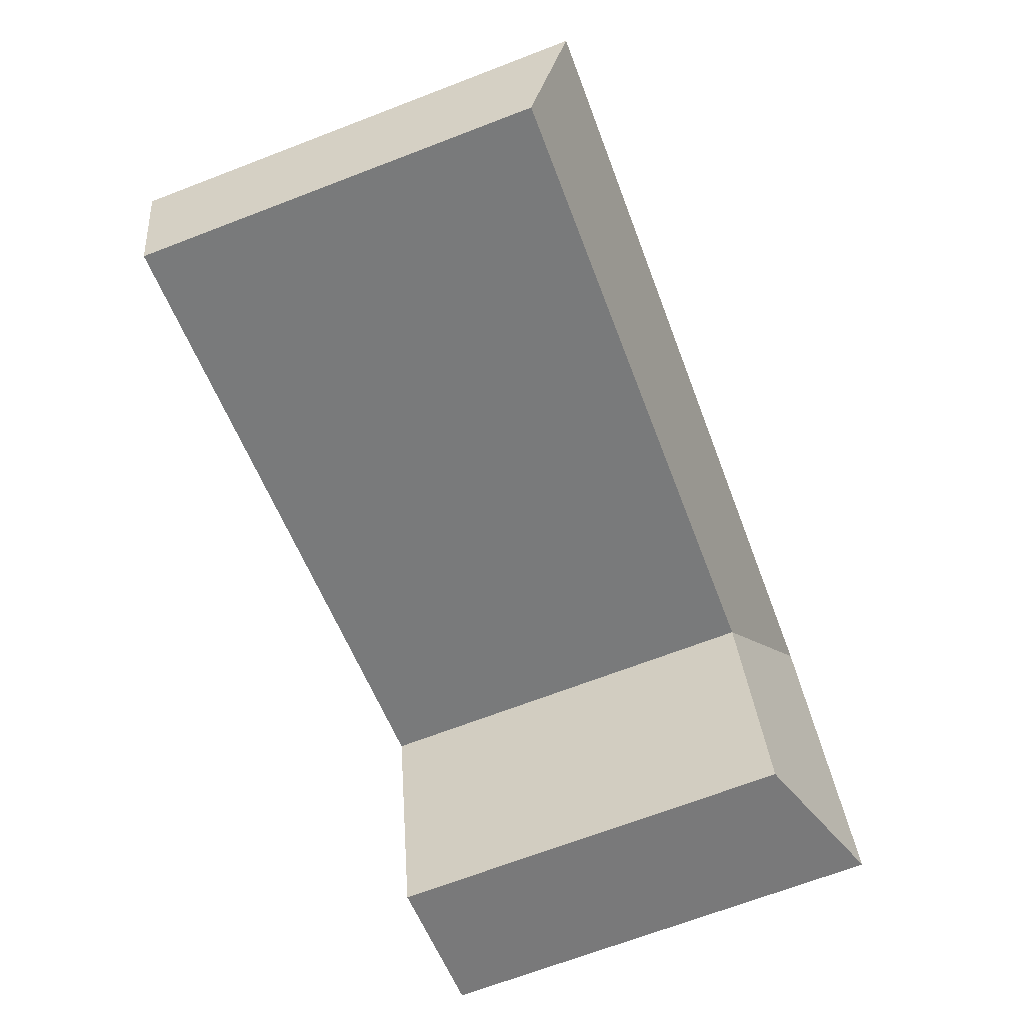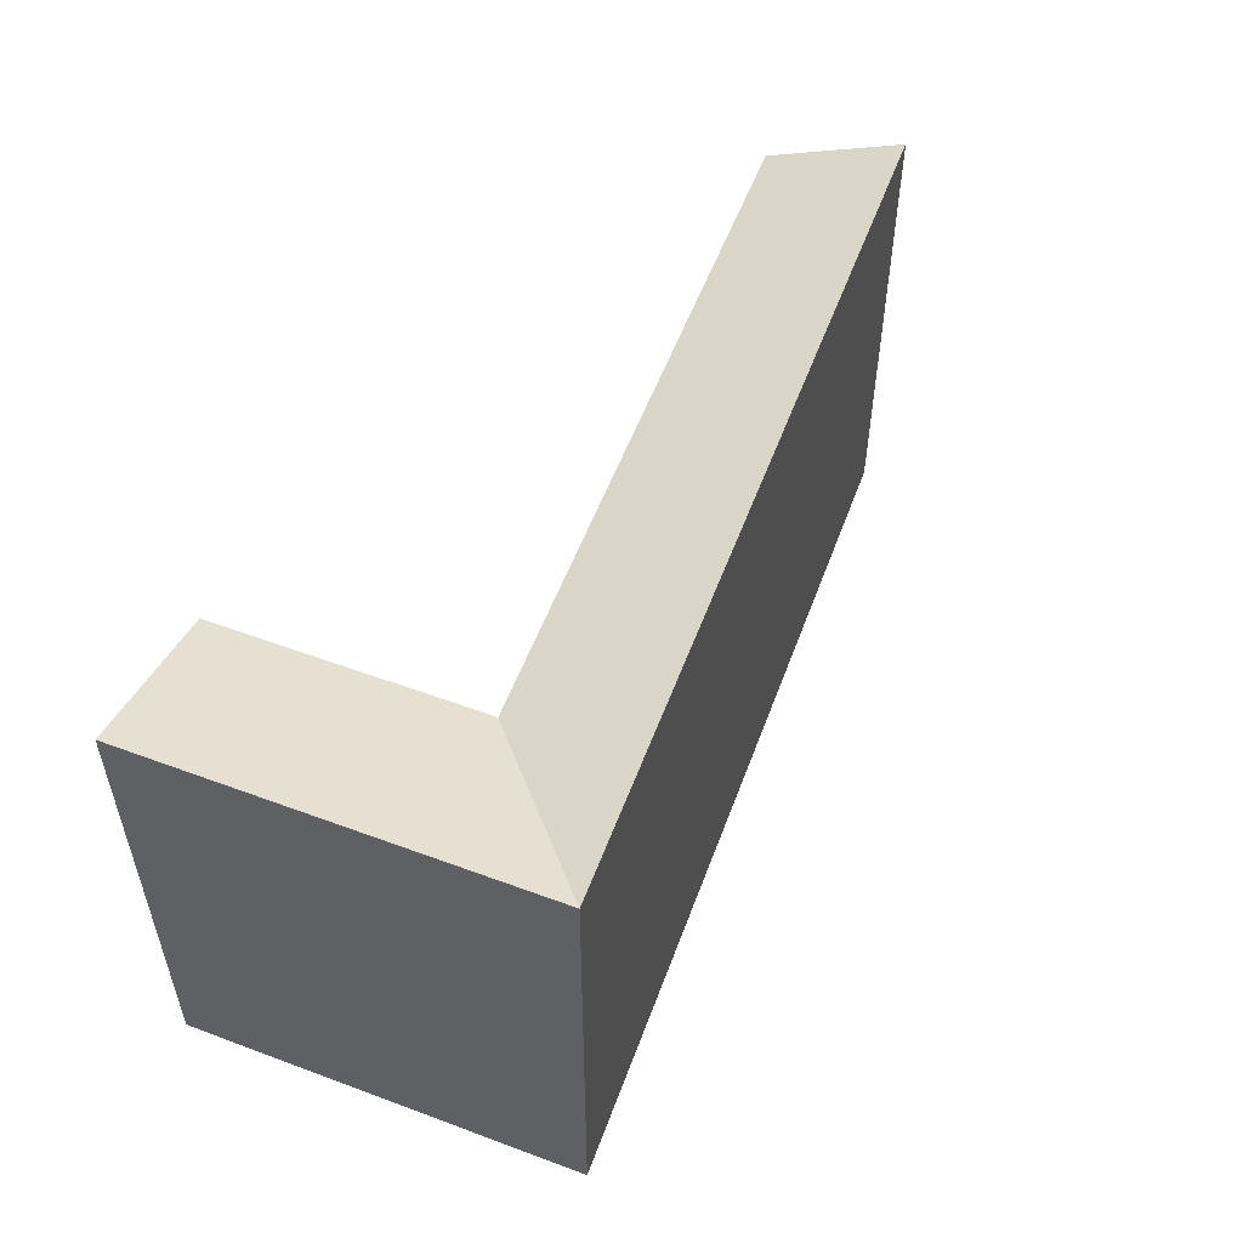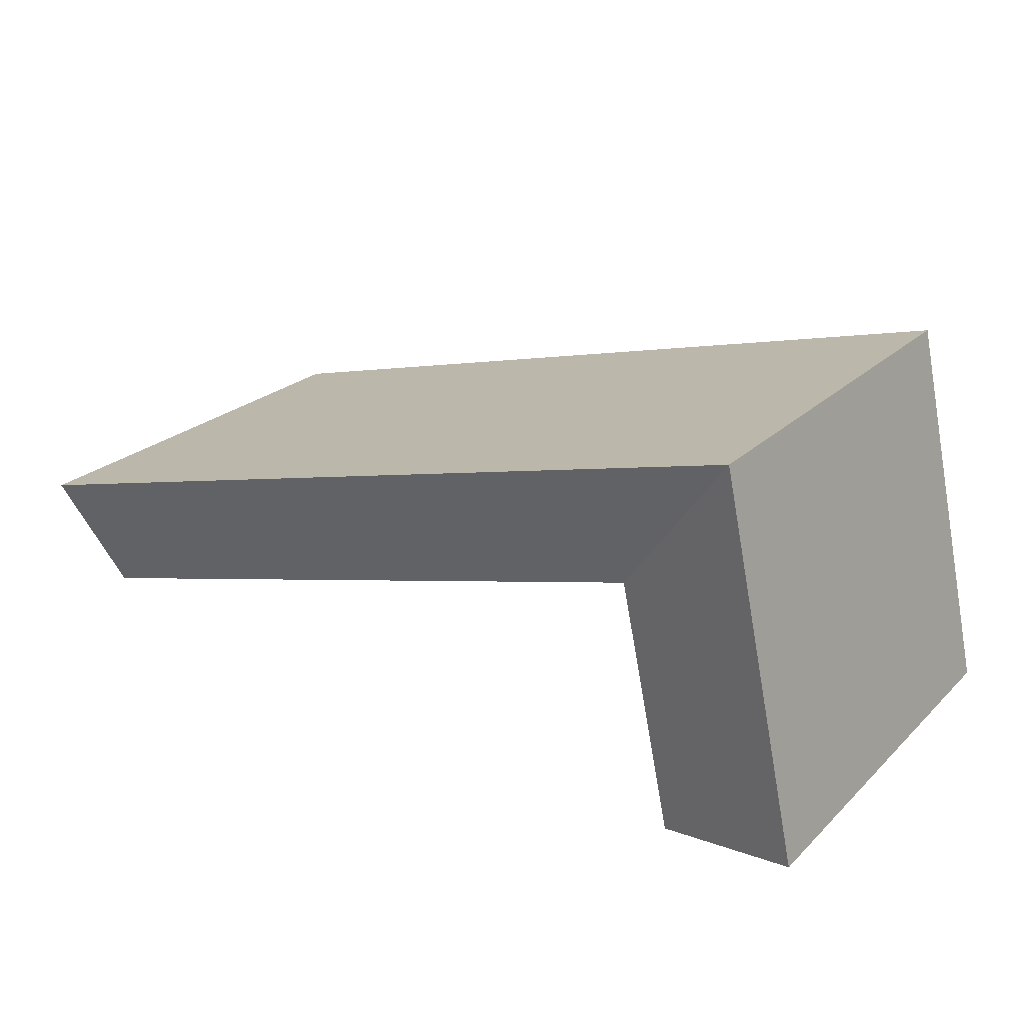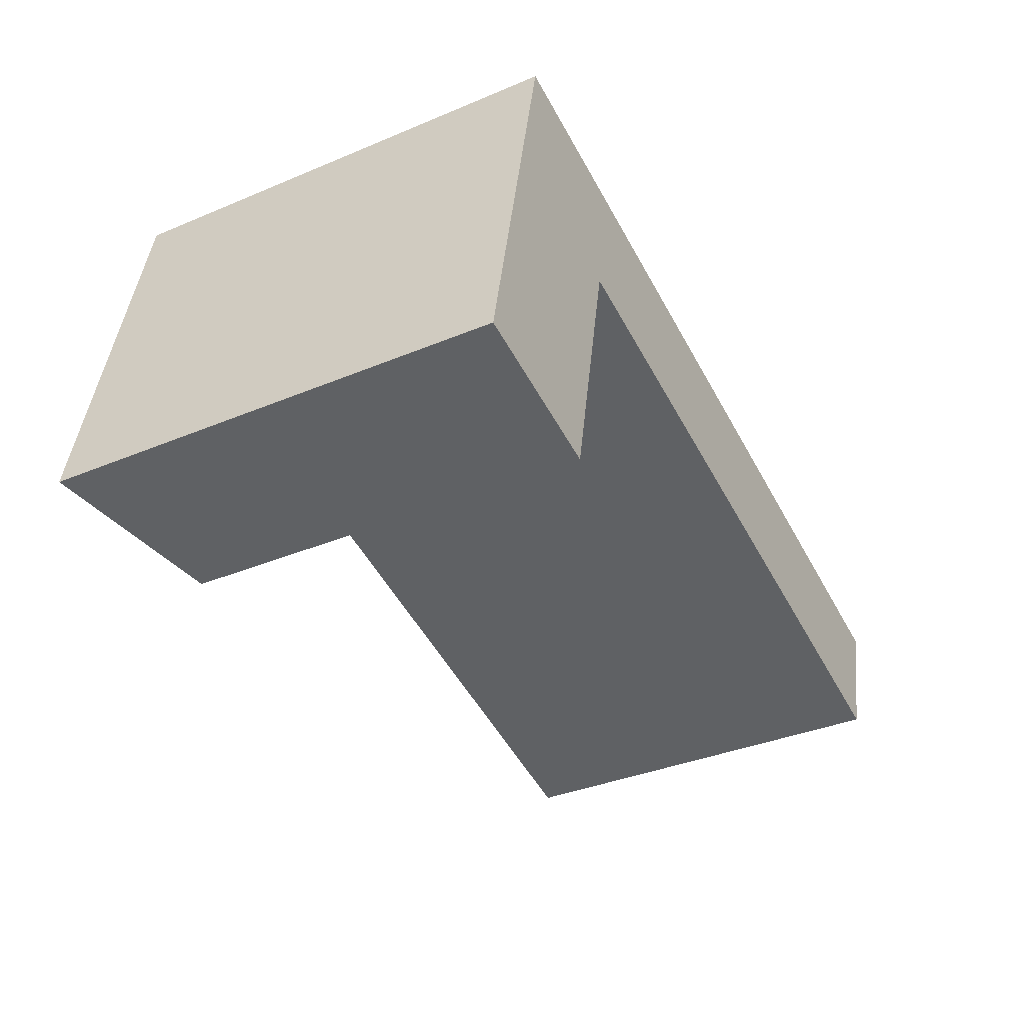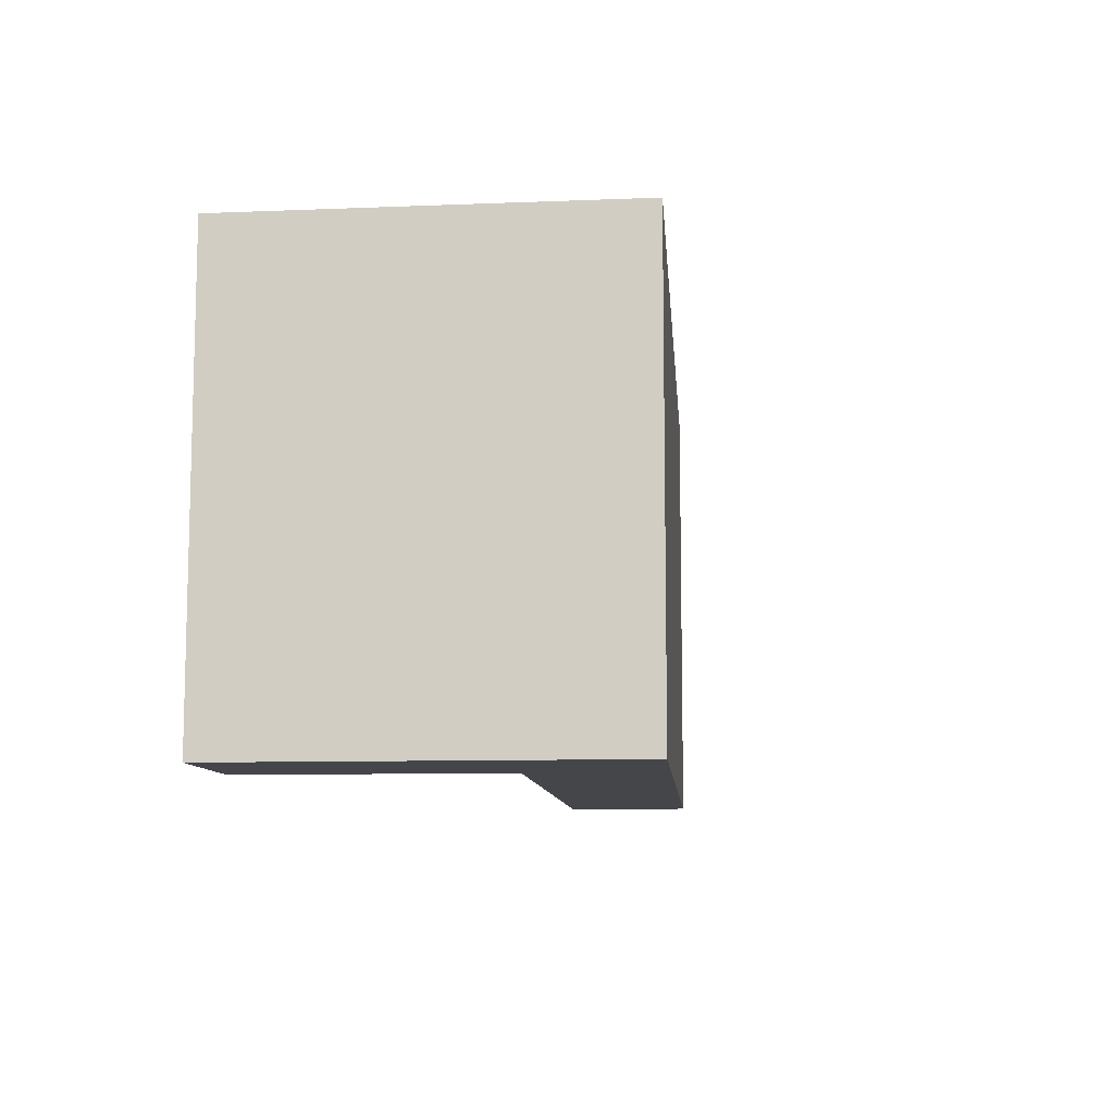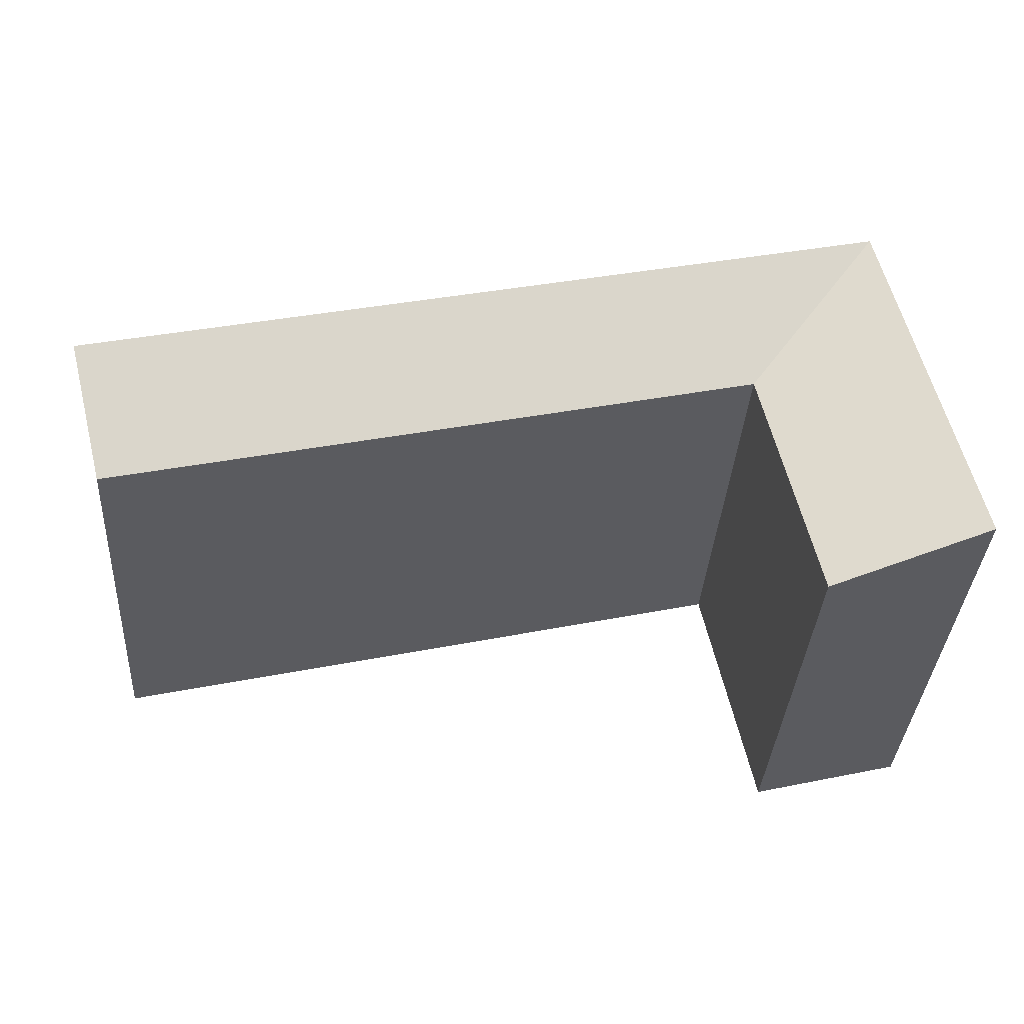
<metadata>
{"format":"obj","ext":"obj","renderer":"f3d","projection":"perspective","resolution":1024,"background":"white","views":[{"elev":-70.4,"azim":110.8,"up":"+Z"},{"elev":53.3,"azim":-56.5,"up":"+Y"},{"elev":22.8,"azim":-147.3,"up":"+Z"},{"elev":-35.9,"azim":-61.2,"up":"+Z"},{"elev":-9.4,"azim":-72.2,"up":"+Y"},{"elev":-37.0,"azim":176.3,"up":"+Z"}]}
</metadata>
<code>
v  2.186 18.91 10.45
v  0 0 0
v  2.186 -6.397e-16 10.45
v  0.0004039 18.91 -0.0005982
v  6.43 9.688e-17 -1.582
v  6.43 16.78 -1.583
v  8.622 16.78 8.891
v  8.621 -5.445e-16 8.892
v  37.07 -4.605e-16 7.521
v  9.718 18.91 14.13
v  9.718 -8.653e-16 14.13
v  37.07 18.91 7.521
v  35.7 -1.438e-16 2.348
v  35.7 16.78 2.348
v  3.283 18.91 15.69
v  3.282 -9.606e-16 15.69
g defaultobject
f 1 2 3
f 2 1 4
f 4 5 2
f 5 4 6
f 5 7 8
f 7 5 6
f 9 10 11
f 10 9 12
f 7 13 8
f 13 7 14
f 13 12 9
f 12 13 14
f 11 15 16
f 15 11 10
f 15 3 16
f 3 15 1
f 7 4 1
f 4 7 6
f 14 10 12
f 10 14 7
f 7 15 10
f 15 7 1
f 2 8 3
f 8 2 5
f 8 9 11
f 9 8 13
f 11 3 8
f 3 11 16

</code>
